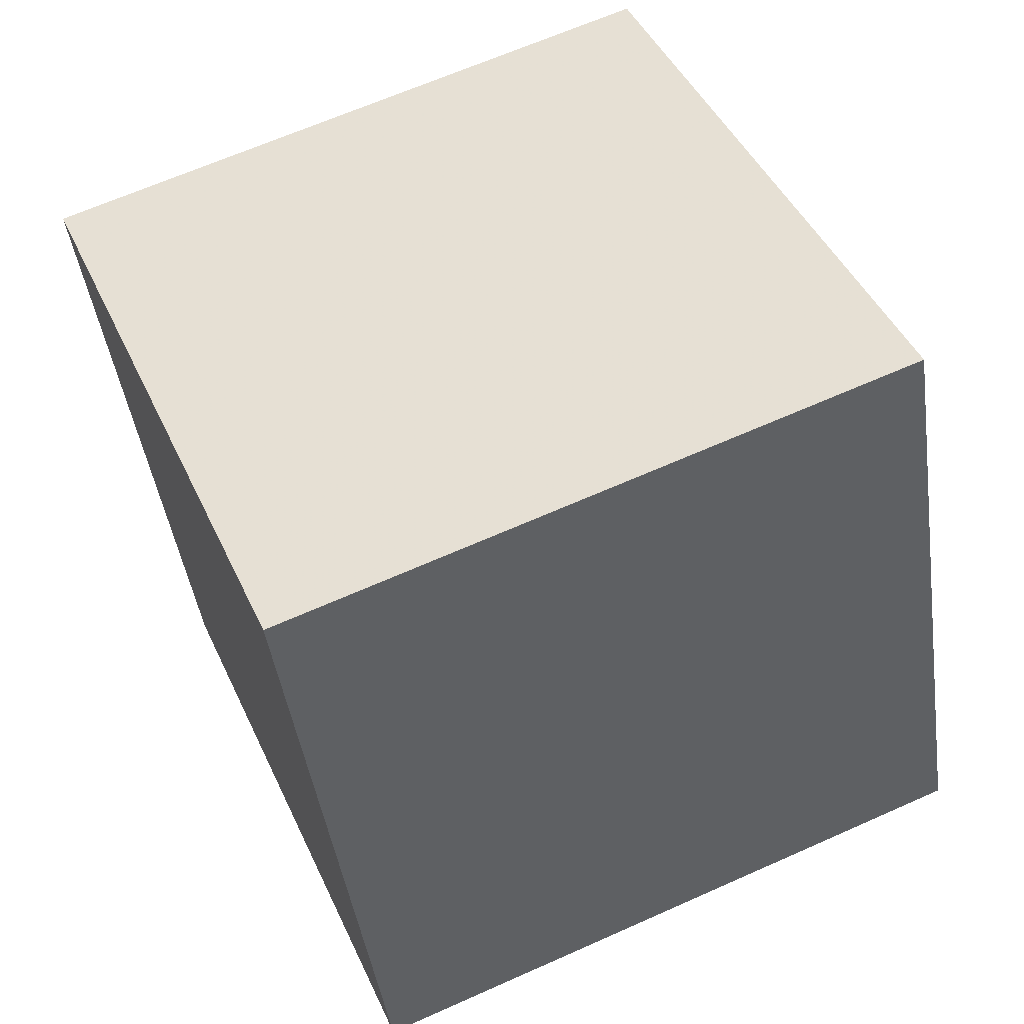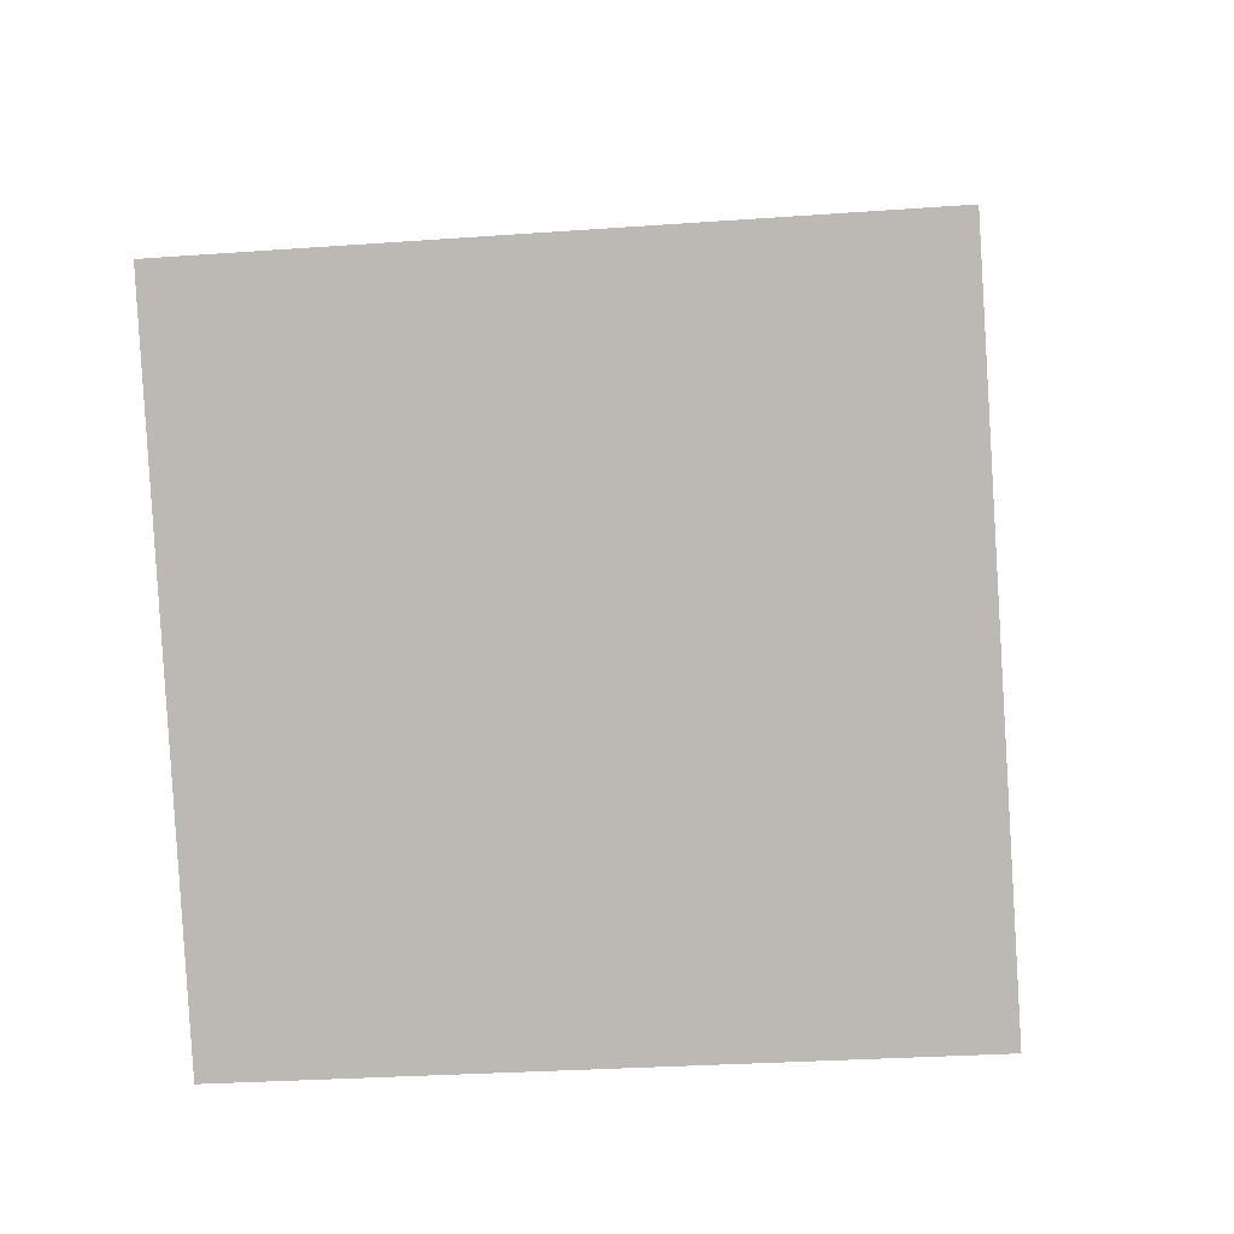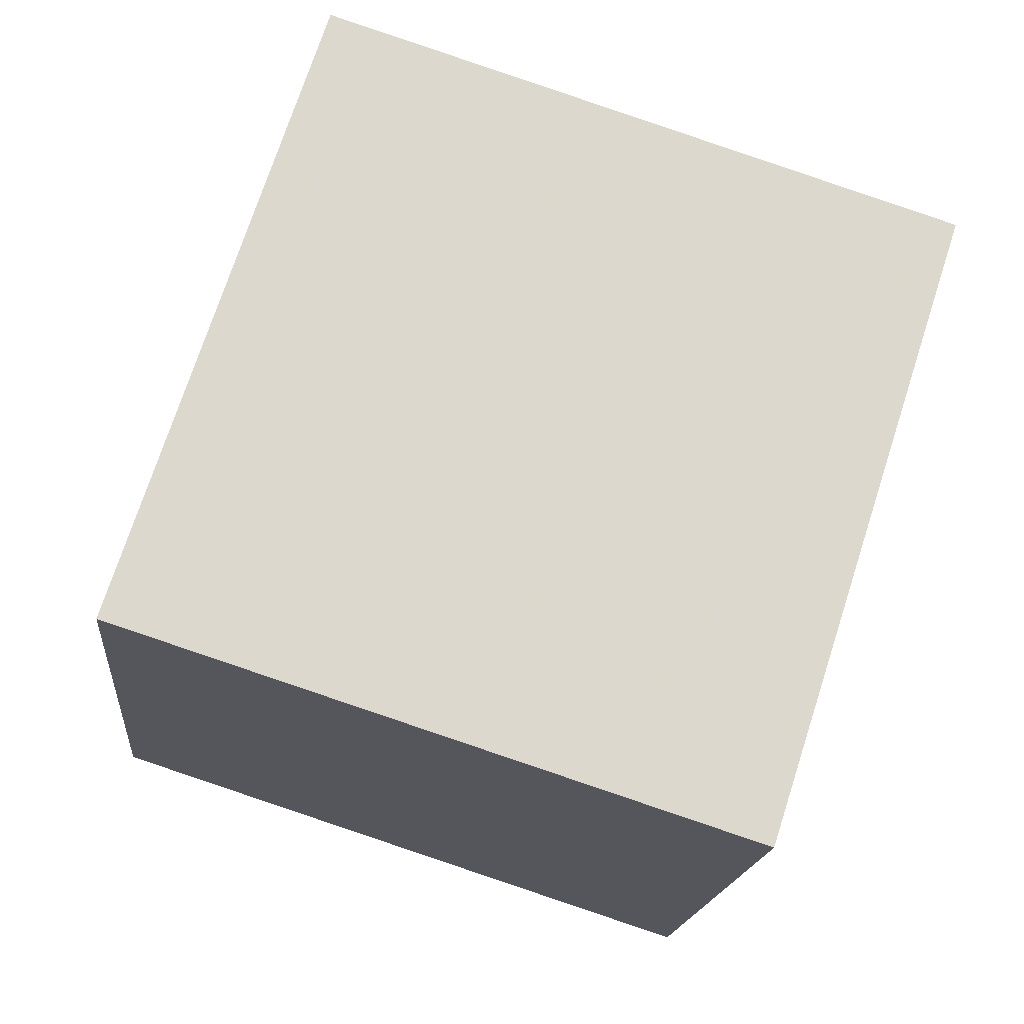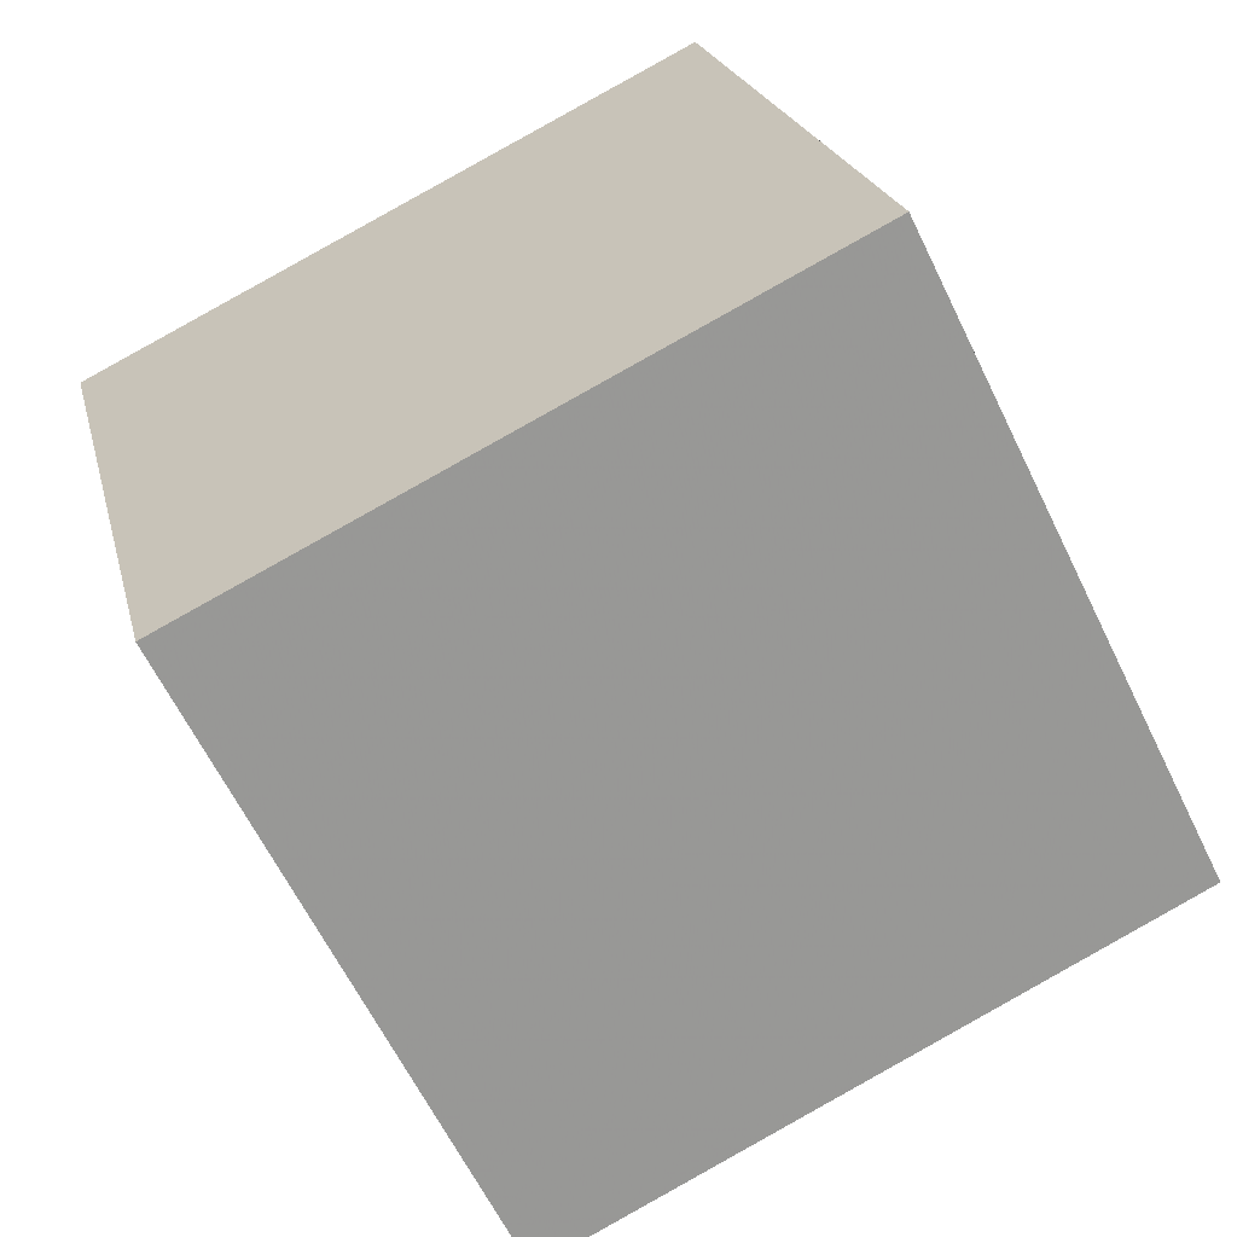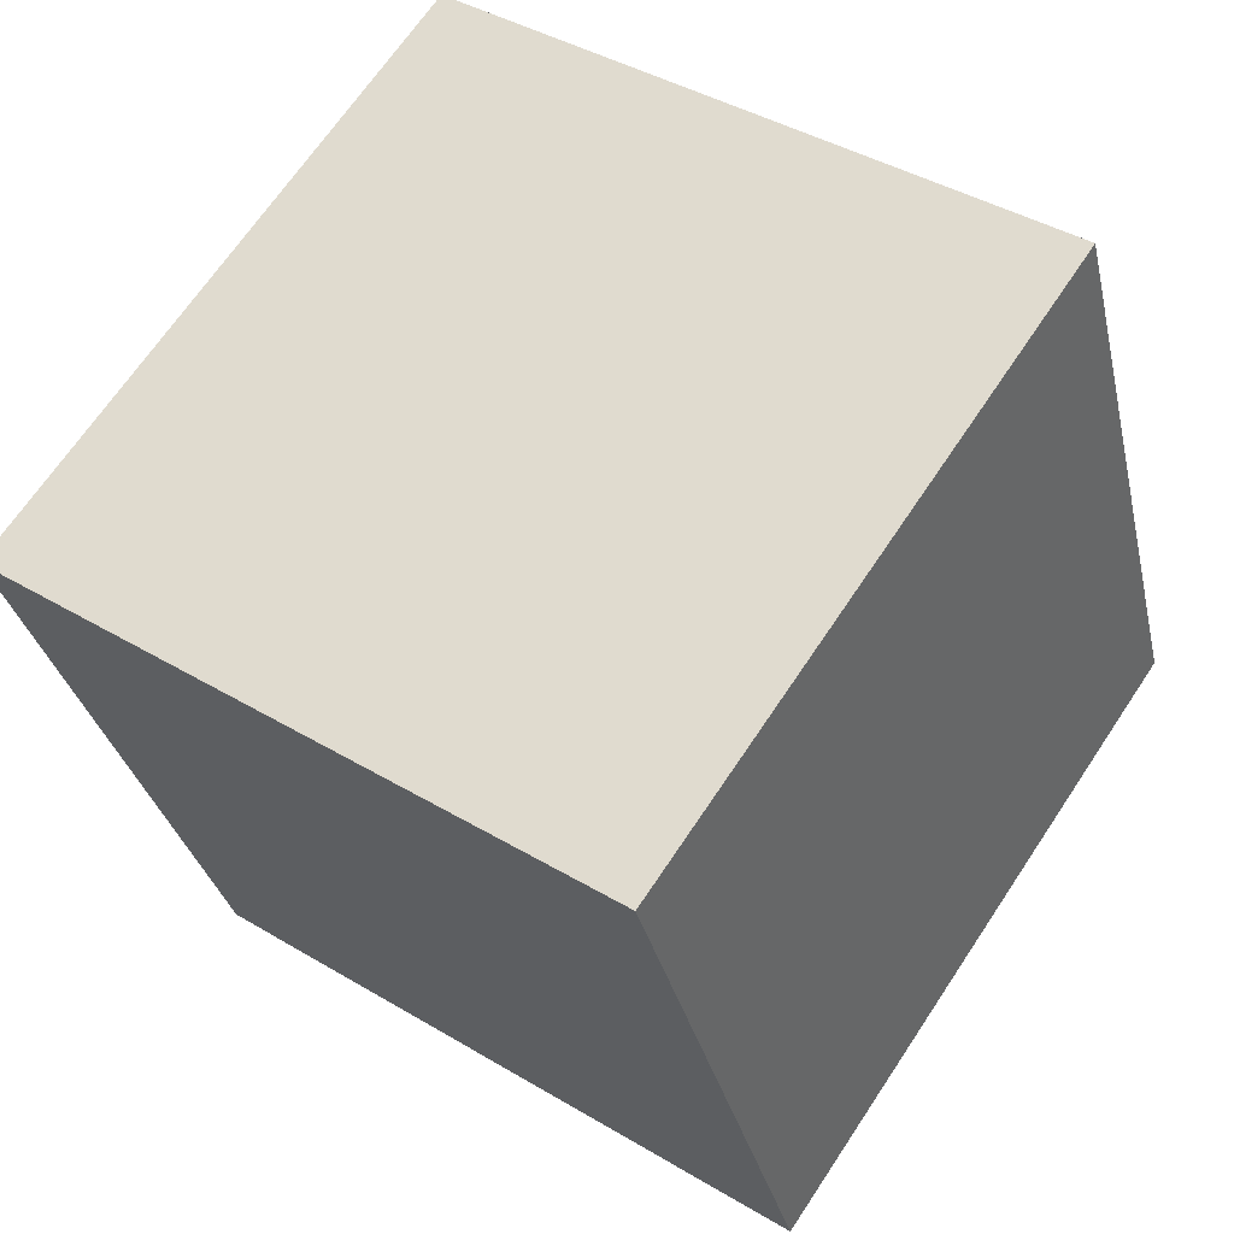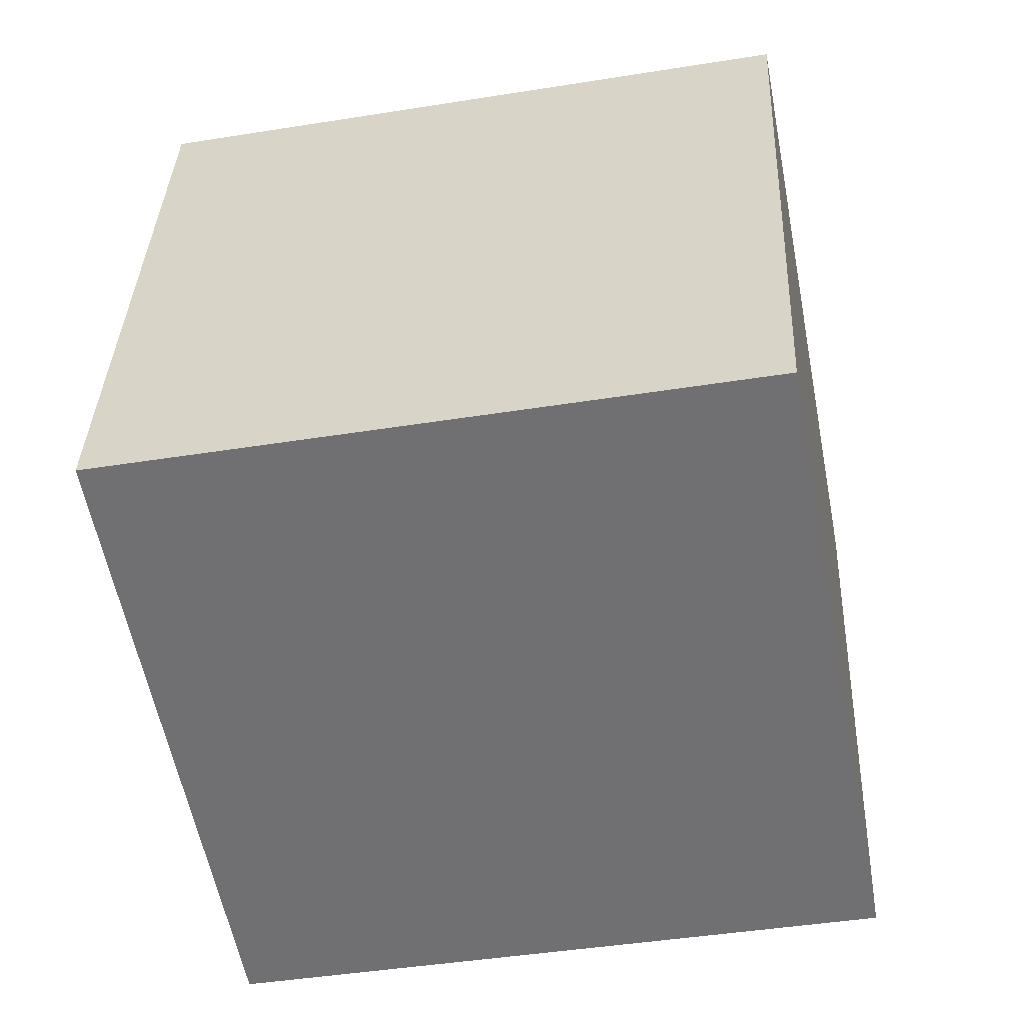
<metadata>
{"format":"obj","ext":"obj","renderer":"f3d","projection":"perspective","resolution":1024,"background":"white","views":[{"elev":46.2,"azim":144.8,"up":"+Y"},{"elev":17.2,"azim":88.0,"up":"+Z"},{"elev":79.5,"azim":-84.0,"up":"+Y"},{"elev":-67.1,"azim":19.2,"up":"+Z"},{"elev":61.2,"azim":26.9,"up":"+Z"},{"elev":-67.8,"azim":-86.8,"up":"+Z"}]}
</metadata>
<code>
v -12.32 -3.787 2.215
v -2.62 -5.086 4.274
v -11.16 6.114 3.008
v -1.462 4.815 5.067
v -10.18 -3.257 -7.538
v -0.4776 -4.555 -5.479
v -9.019 6.644 -6.746
v 0.6798 5.346 -4.686
f 2 4 1
f 5 2 1
f 1 4 3
f 3 5 1
f 2 8 4
f 6 2 5
f 6 8 2
f 4 8 3
f 7 5 3
f 3 8 7
f 7 6 5
f 8 6 7

</code>
